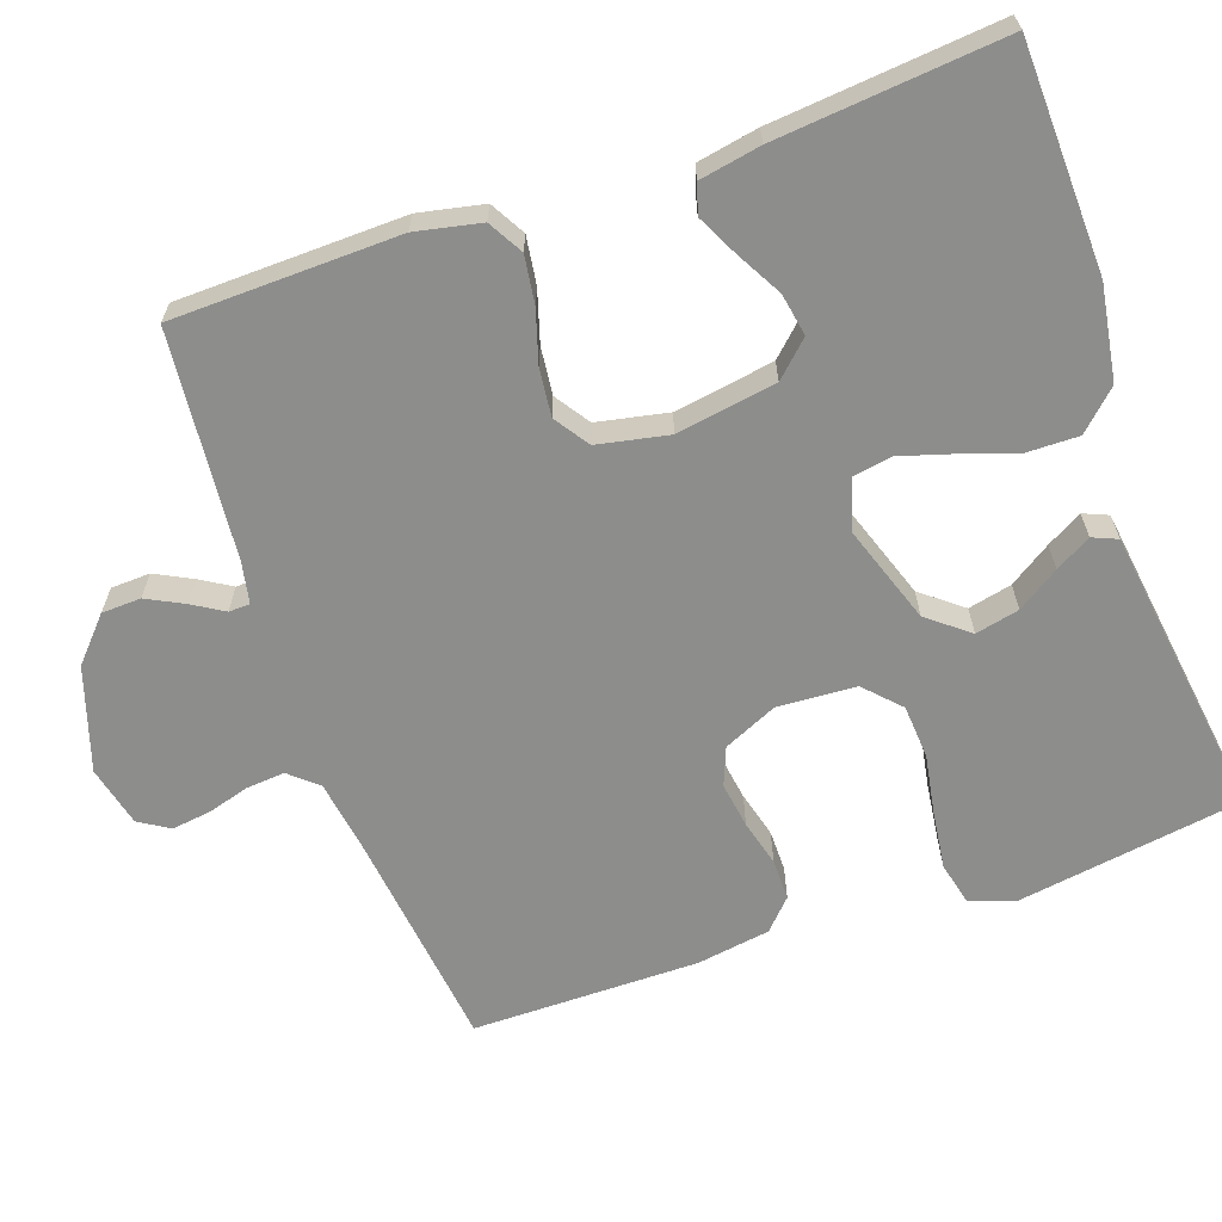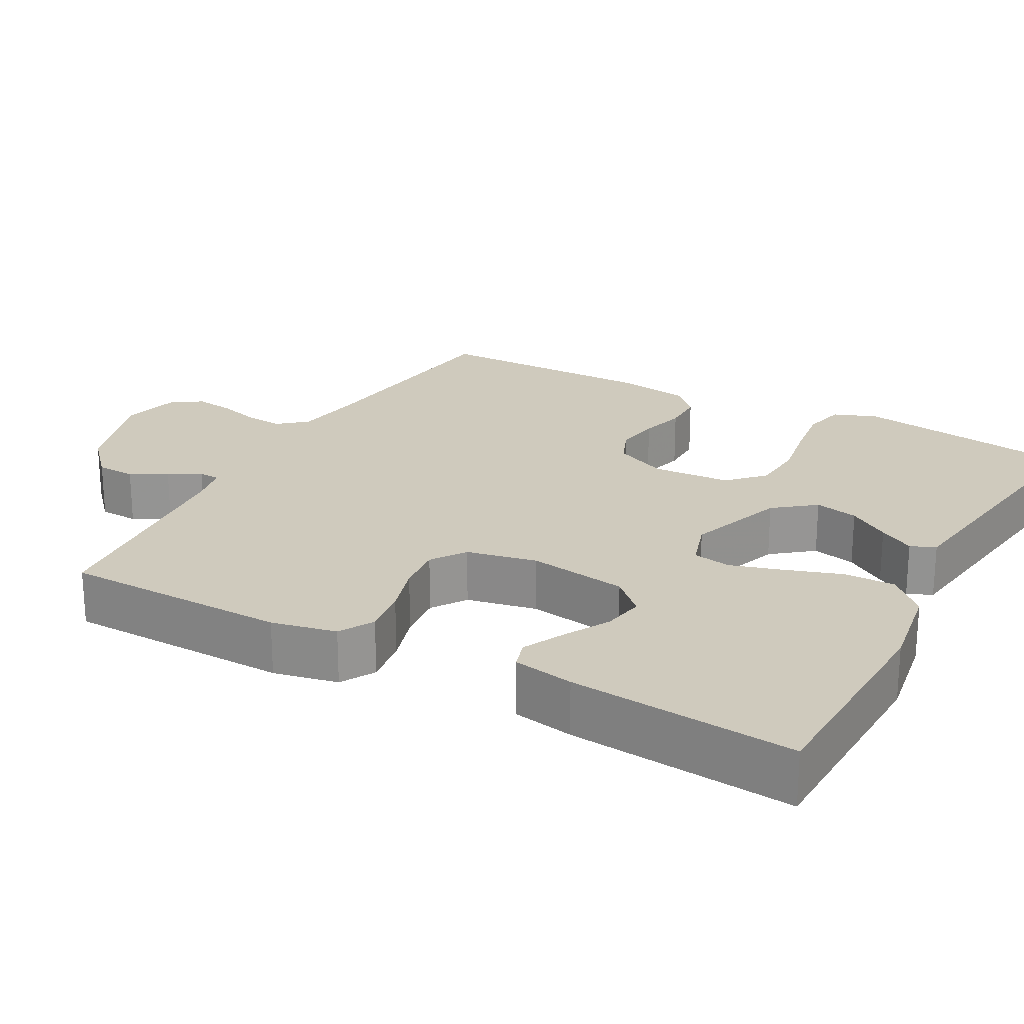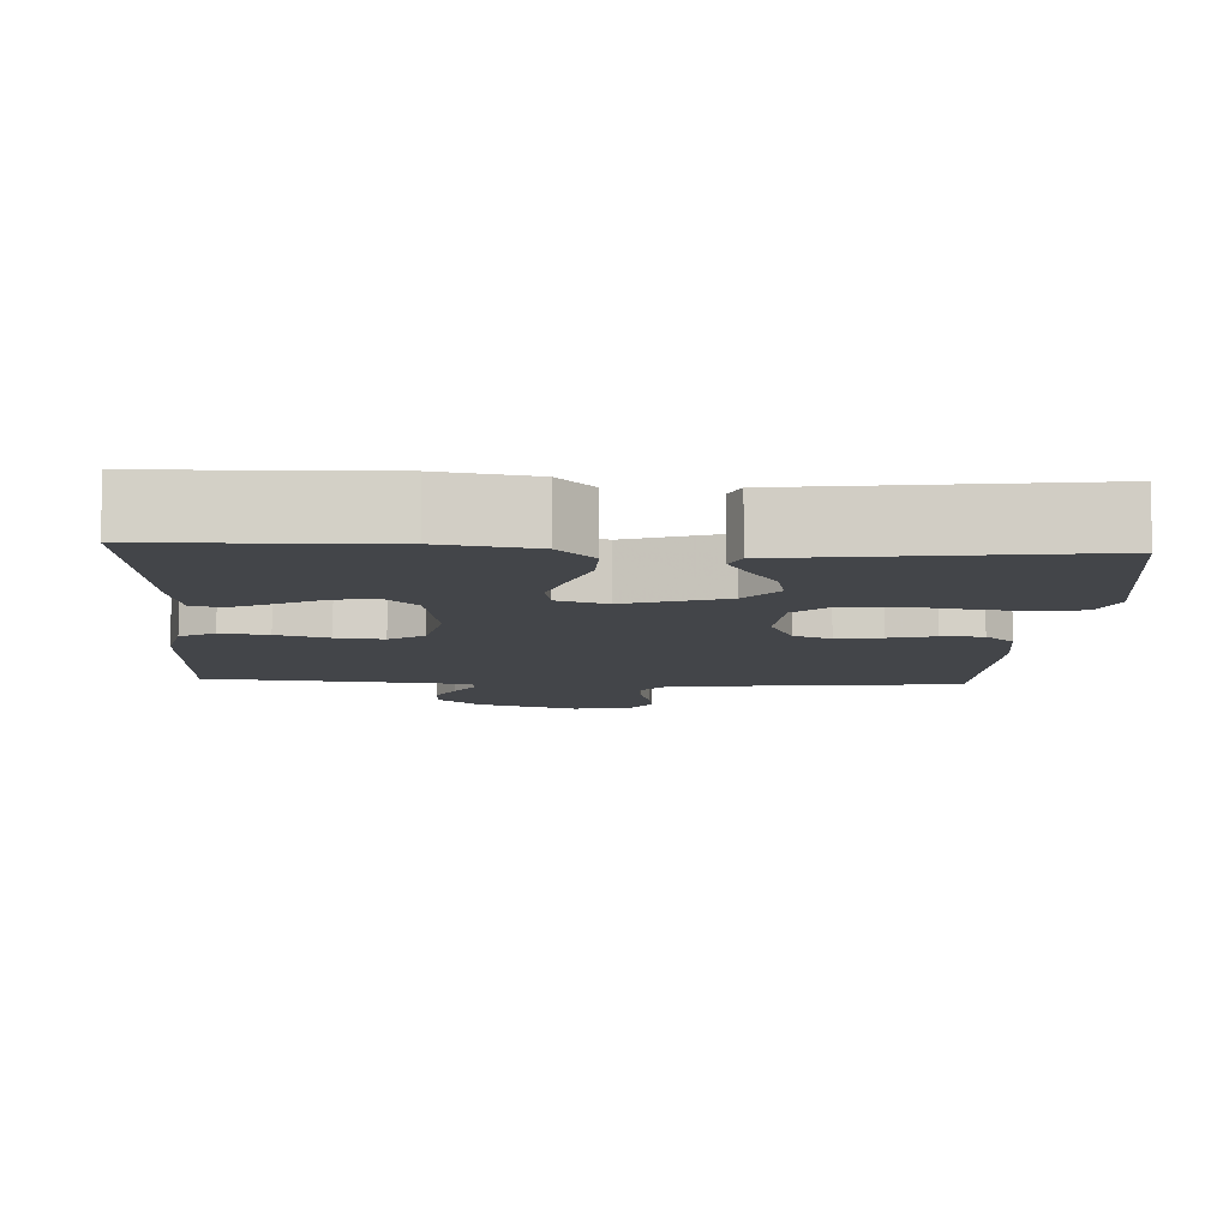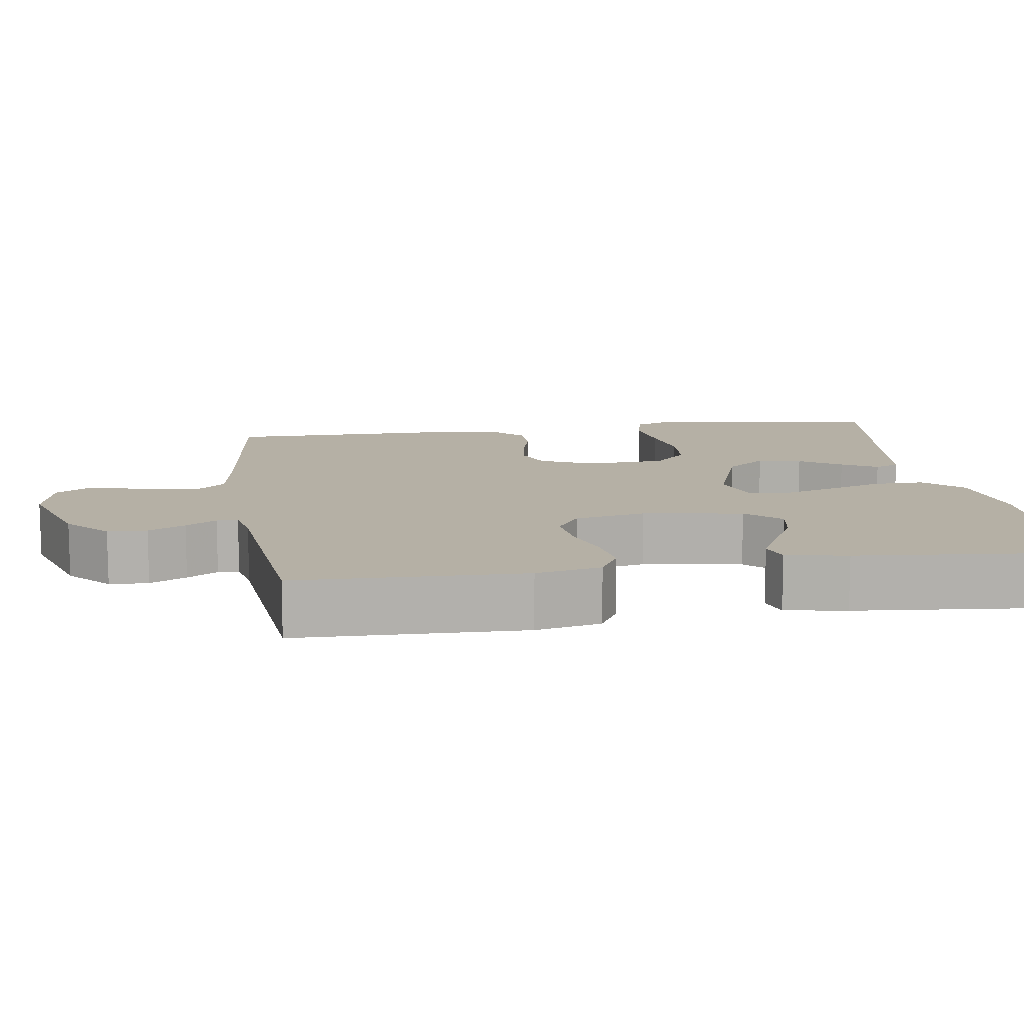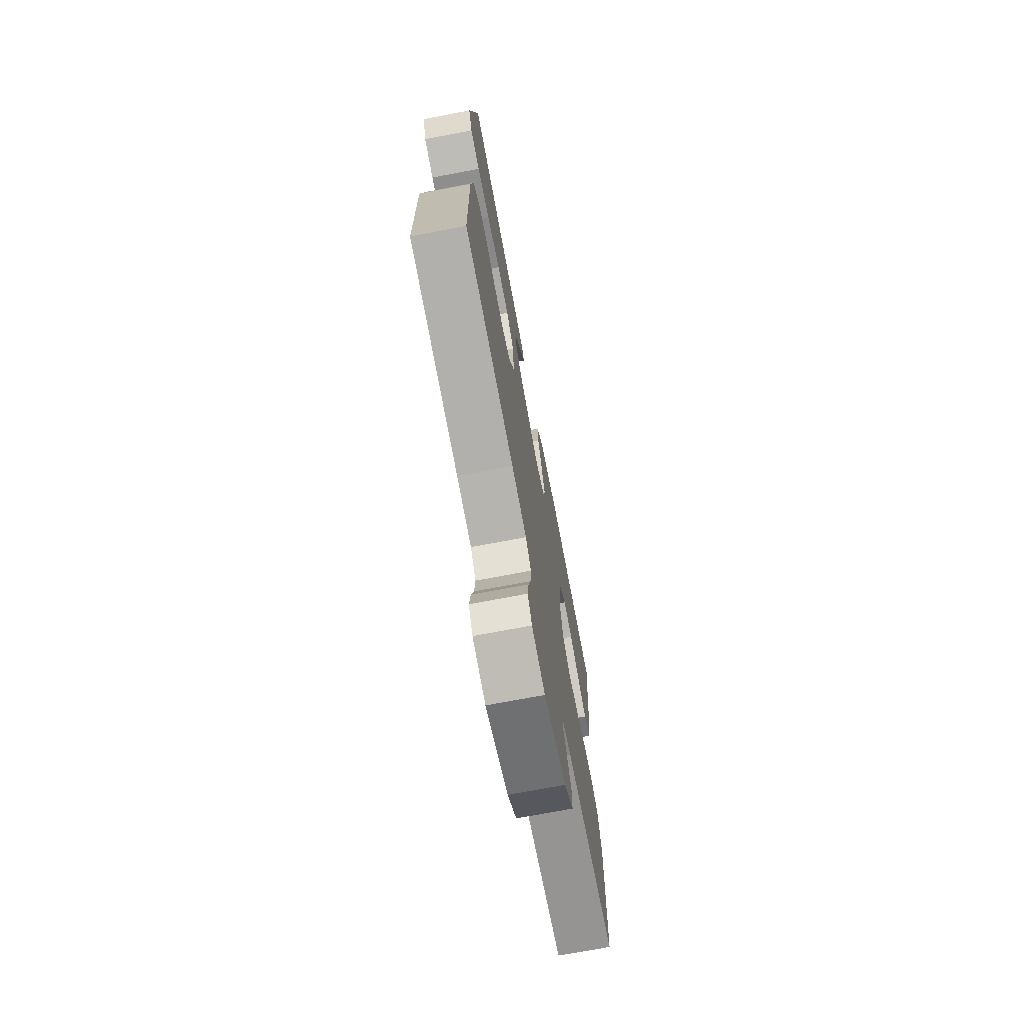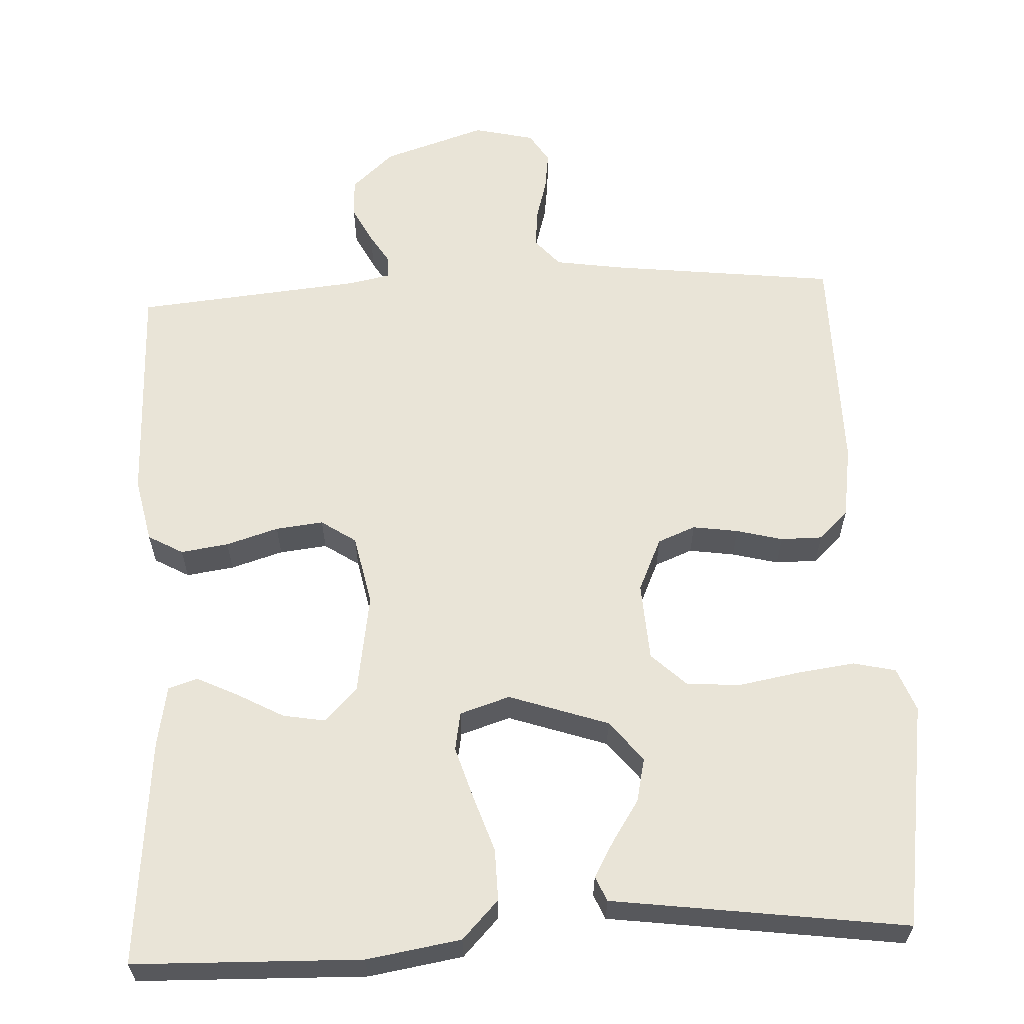
<metadata>
{"format":"obj","ext":"obj","renderer":"f3d","projection":"perspective","resolution":1024,"background":"white","views":[{"elev":-64.5,"azim":-70.7,"up":"+Y"},{"elev":22.8,"azim":-61.3,"up":"+Y"},{"elev":-8.7,"azim":-3.2,"up":"+Y"},{"elev":11.7,"azim":-98.6,"up":"+Y"},{"elev":-72.3,"azim":100.8,"up":"+Z"},{"elev":61.1,"azim":-2.9,"up":"+Y"}]}
</metadata>
<code>
v 0.5 0.07 -0.5
v 0.2 0.07 -0.536
v 0.11 0.07 -0.55
v 0.078 0.07 -0.587
v 0.082 0.07 -0.637
v 0.098 0.07 -0.693
v 0.105 0.07 -0.745
v 0.08 0.07 -0.785
v 0 0.07 -0.804
v -0.136 0.07 -0.76
v -0.192 0.07 -0.709
v -0.194 0.07 -0.657
v -0.169 0.07 -0.608
v -0.144 0.07 -0.567
v -0.145 0.07 -0.539
v -0.2 0.07 -0.528
v -0.5 0.07 -0.5
v -0.507 0.07 -0.2
v -0.489 0.07 -0.114
v -0.443 0.07 -0.088
v -0.38 0.07 -0.097
v -0.311 0.07 -0.118
v -0.248 0.07 -0.125
v -0.202 0.07 -0.094
v -0.183 0.07 0
v -0.204 0.07 0.132
v -0.247 0.07 0.177
v -0.303 0.07 0.167
v -0.363 0.07 0.134
v -0.418 0.07 0.107
v -0.457 0.07 0.119
v -0.472 0.07 0.2
v -0.5 0.07 0.5
v -0.2 0.07 0.509
v -0.076 0.07 0.489
v -0.028 0.07 0.439
v -0.029 0.07 0.371
v -0.054 0.07 0.296
v -0.075 0.07 0.227
v -0.066 0.07 0.176
v 0 0.07 0.155
v 0.131 0.07 0.2
v 0.174 0.07 0.254
v 0.161 0.07 0.312
v 0.125 0.07 0.367
v 0.098 0.07 0.414
v 0.112 0.07 0.447
v 0.2 0.07 0.459
v 0.5 0.07 0.5
v 0.546 0.07 0.2
v 0.524 0.07 0.142
v 0.468 0.07 0.129
v 0.392 0.07 0.139
v 0.312 0.07 0.153
v 0.241 0.07 0.148
v 0.195 0.07 0.104
v 0.189 0.07 0
v 0.221 0.07 -0.071
v 0.271 0.07 -0.091
v 0.331 0.07 -0.082
v 0.392 0.07 -0.066
v 0.447 0.07 -0.066
v 0.486 0.07 -0.103
v 0.501 0.07 -0.2
v 0.5 0 -0.5
v 0.2 0 -0.536
v 0.11 0 -0.55
v 0.078 0 -0.587
v 0.082 0 -0.637
v 0.098 0 -0.693
v 0.105 0 -0.745
v 0.08 0 -0.785
v 0 0 -0.804
v -0.136 0 -0.76
v -0.192 0 -0.709
v -0.194 0 -0.657
v -0.169 0 -0.608
v -0.144 0 -0.567
v -0.145 0 -0.539
v -0.2 0 -0.528
v -0.5 0 -0.5
v -0.507 0 -0.2
v -0.489 0 -0.114
v -0.443 0 -0.088
v -0.38 0 -0.097
v -0.311 0 -0.118
v -0.248 0 -0.125
v -0.202 0 -0.094
v -0.183 0 0
v -0.204 0 0.132
v -0.247 0 0.177
v -0.303 0 0.167
v -0.363 0 0.134
v -0.418 0 0.107
v -0.457 0 0.119
v -0.472 0 0.2
v -0.5 0 0.5
v -0.2 0 0.509
v -0.076 0 0.489
v -0.028 0 0.439
v -0.029 0 0.371
v -0.054 0 0.296
v -0.075 0 0.227
v -0.066 0 0.176
v 0 0 0.155
v 0.131 0 0.2
v 0.174 0 0.254
v 0.161 0 0.312
v 0.125 0 0.367
v 0.098 0 0.414
v 0.112 0 0.447
v 0.2 0 0.459
v 0.5 0 0.5
v 0.546 0 0.2
v 0.524 0 0.142
v 0.468 0 0.129
v 0.392 0 0.139
v 0.312 0 0.153
v 0.241 0 0.148
v 0.195 0 0.104
v 0.189 0 0
v 0.221 0 -0.071
v 0.271 0 -0.091
v 0.331 0 -0.082
v 0.392 0 -0.066
v 0.447 0 -0.066
v 0.486 0 -0.103
v 0.501 0 -0.2
f 63 64 1 2
f 60 61 62 63
f 59 60 63 2
f 58 59 2 3
f 57 58 3 4
f 56 57 4
f 51 52 53 54
f 49 50 51 54
f 48 49 54 55
f 44 45 46 47
f 44 47 48 55
f 35 36 37 38
f 35 38 39
f 34 35 39
f 33 34 39 40
f 28 29 30 31
f 28 31 32 33
f 19 20 21 22
f 19 22 23
f 16 17 18 19
f 15 16 19 23
f 11 12 13 14
f 9 10 11 14
f 9 14 15
f 5 6 7 8
f 4 5 8 9
f 56 4 9 15
f 43 44 55
f 42 43 55 56
f 41 42 56 15
f 27 28 33
f 26 27 33 40
f 25 26 40 41
f 15 23 24
f 15 24 25 41
f 66 65 128 127
f 127 126 125 124
f 66 127 124 123
f 67 66 123 122
f 68 67 122 121
f 68 121 120
f 118 117 116 115
f 118 115 114 113
f 119 118 113 112
f 111 110 109 108
f 119 112 111 108
f 102 101 100 99
f 103 102 99
f 103 99 98
f 104 103 98 97
f 95 94 93 92
f 97 96 95 92
f 86 85 84 83
f 87 86 83
f 83 82 81 80
f 87 83 80 79
f 78 77 76 75
f 78 75 74 73
f 79 78 73
f 72 71 70 69
f 73 72 69 68
f 79 73 68 120
f 119 108 107
f 120 119 107 106
f 79 120 106 105
f 97 92 91
f 104 97 91 90
f 105 104 90 89
f 88 87 79
f 105 89 88 79
f 1 65 66 2
f 2 66 67 3
f 3 67 68 4
f 4 68 69 5
f 5 69 70 6
f 6 70 71 7
f 7 71 72 8
f 8 72 73 9
f 9 73 74 10
f 10 74 75 11
f 11 75 76 12
f 12 76 77 13
f 13 77 78 14
f 14 78 79 15
f 15 79 80 16
f 16 80 81 17
f 17 81 82 18
f 18 82 83 19
f 19 83 84 20
f 20 84 85 21
f 21 85 86 22
f 22 86 87 23
f 23 87 88 24
f 24 88 89 25
f 25 89 90 26
f 26 90 91 27
f 27 91 92 28
f 28 92 93 29
f 29 93 94 30
f 30 94 95 31
f 31 95 96 32
f 32 96 97 33
f 33 97 98 34
f 34 98 99 35
f 35 99 100 36
f 36 100 101 37
f 37 101 102 38
f 38 102 103 39
f 39 103 104 40
f 40 104 105 41
f 41 105 106 42
f 42 106 107 43
f 43 107 108 44
f 44 108 109 45
f 45 109 110 46
f 46 110 111 47
f 47 111 112 48
f 48 112 113 49
f 49 113 114 50
f 50 114 115 51
f 51 115 116 52
f 52 116 117 53
f 53 117 118 54
f 54 118 119 55
f 55 119 120 56
f 56 120 121 57
f 57 121 122 58
f 58 122 123 59
f 59 123 124 60
f 60 124 125 61
f 61 125 126 62
f 62 126 127 63
f 63 127 128 64
f 64 128 65 1

</code>
